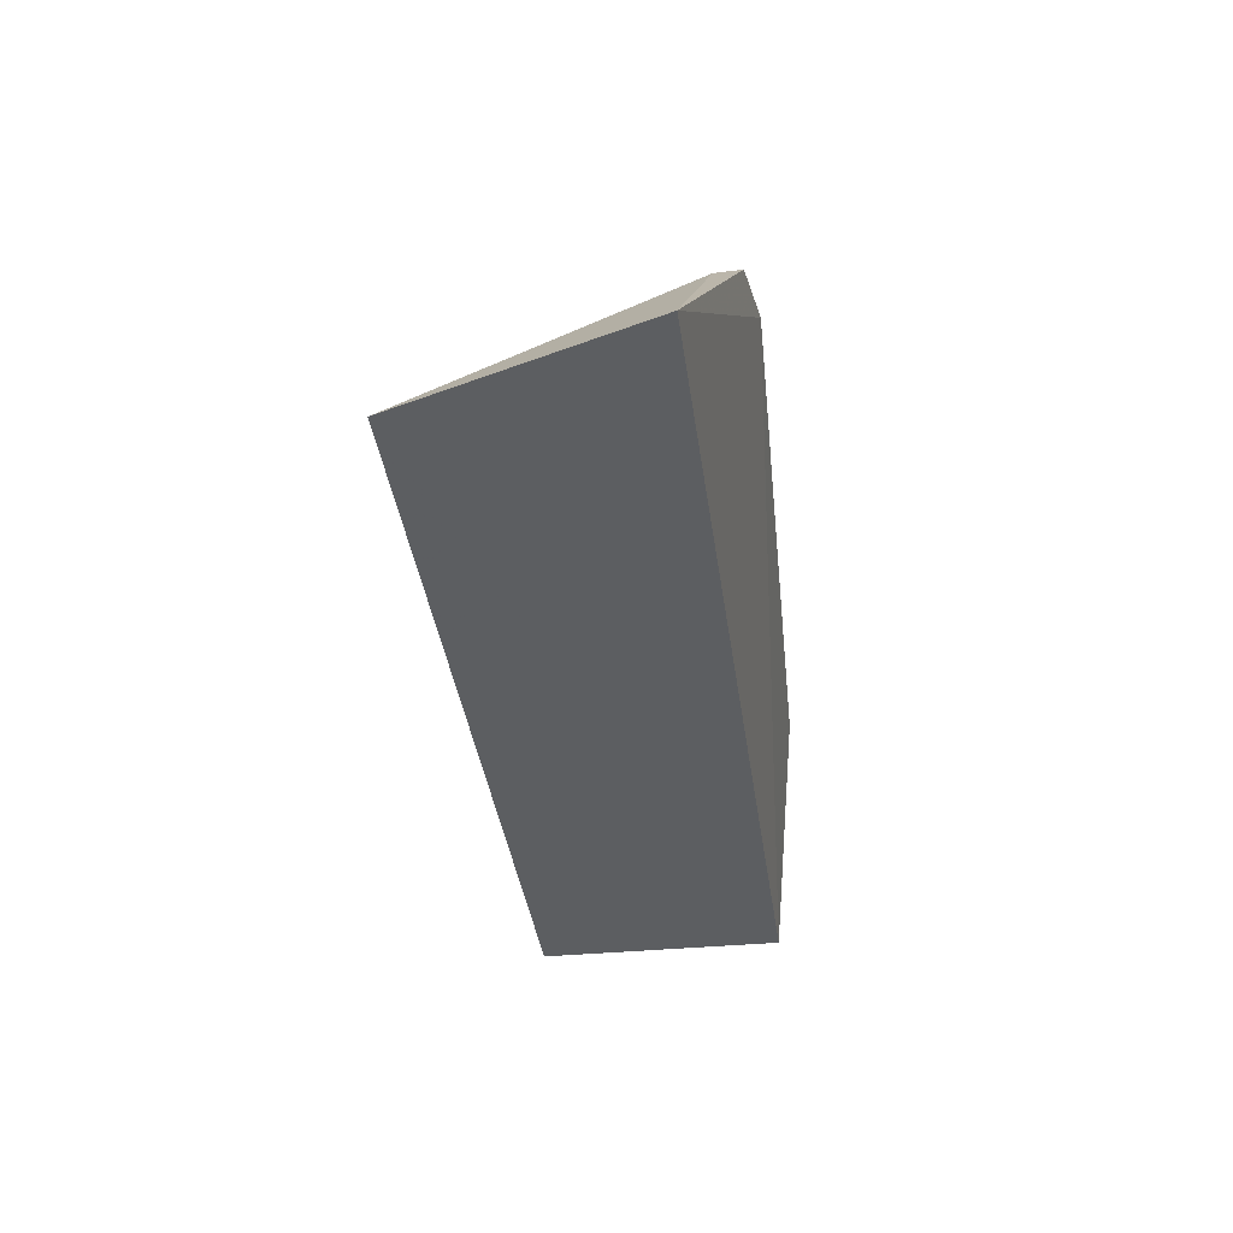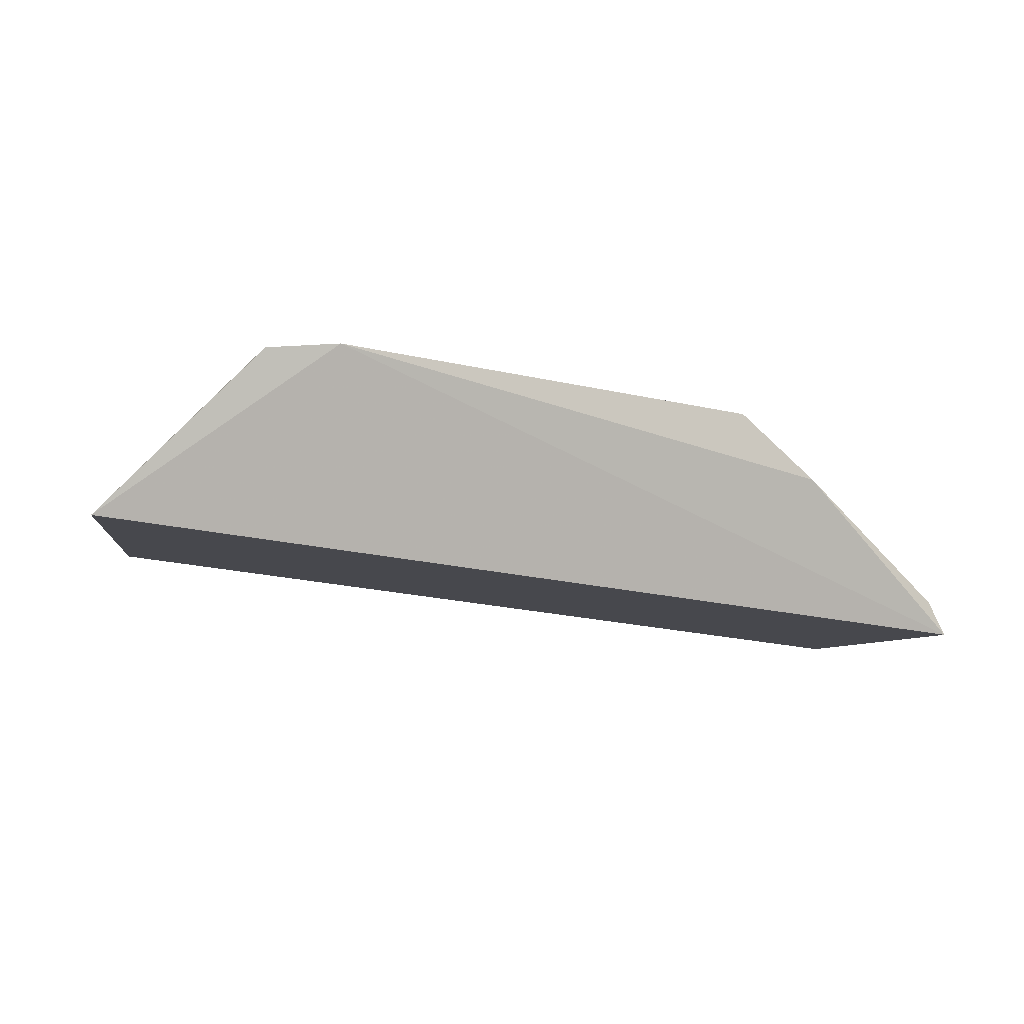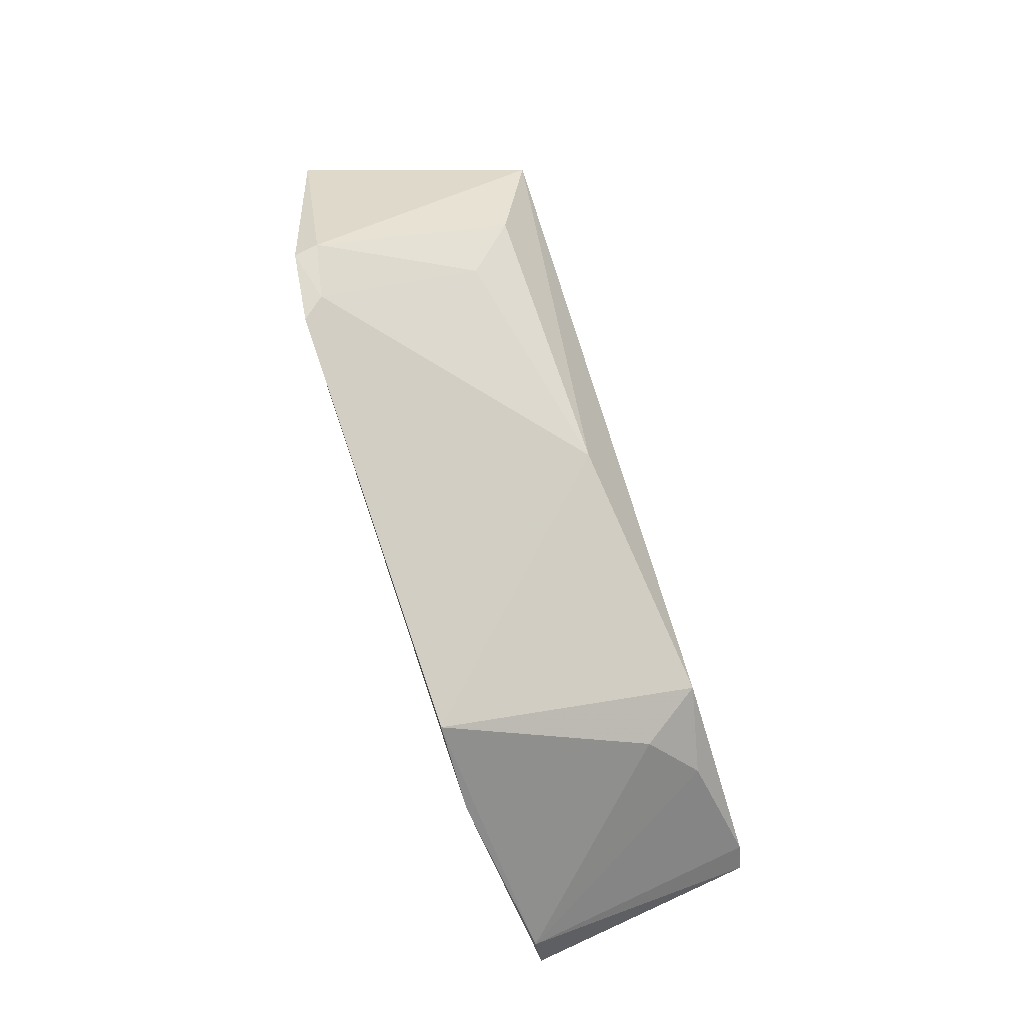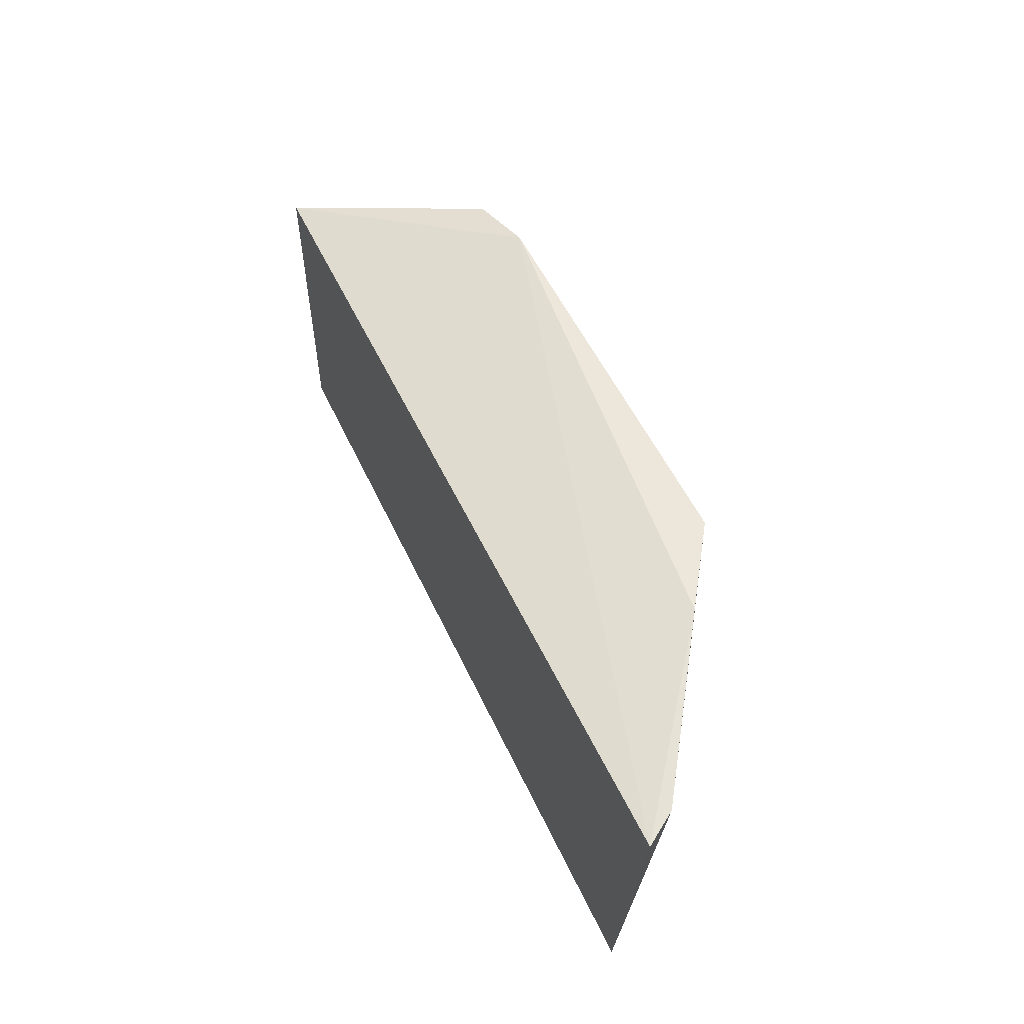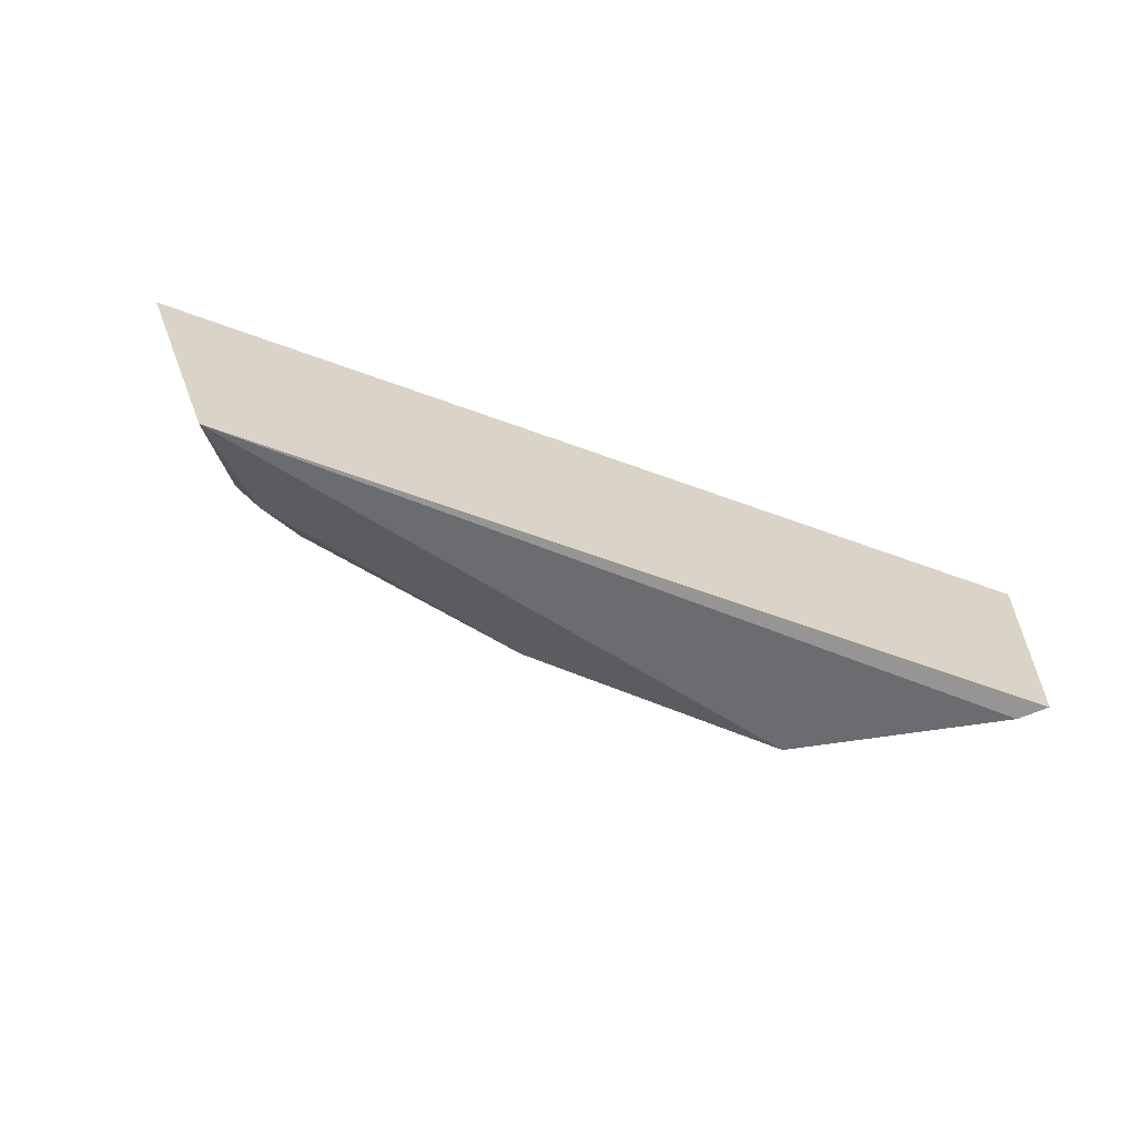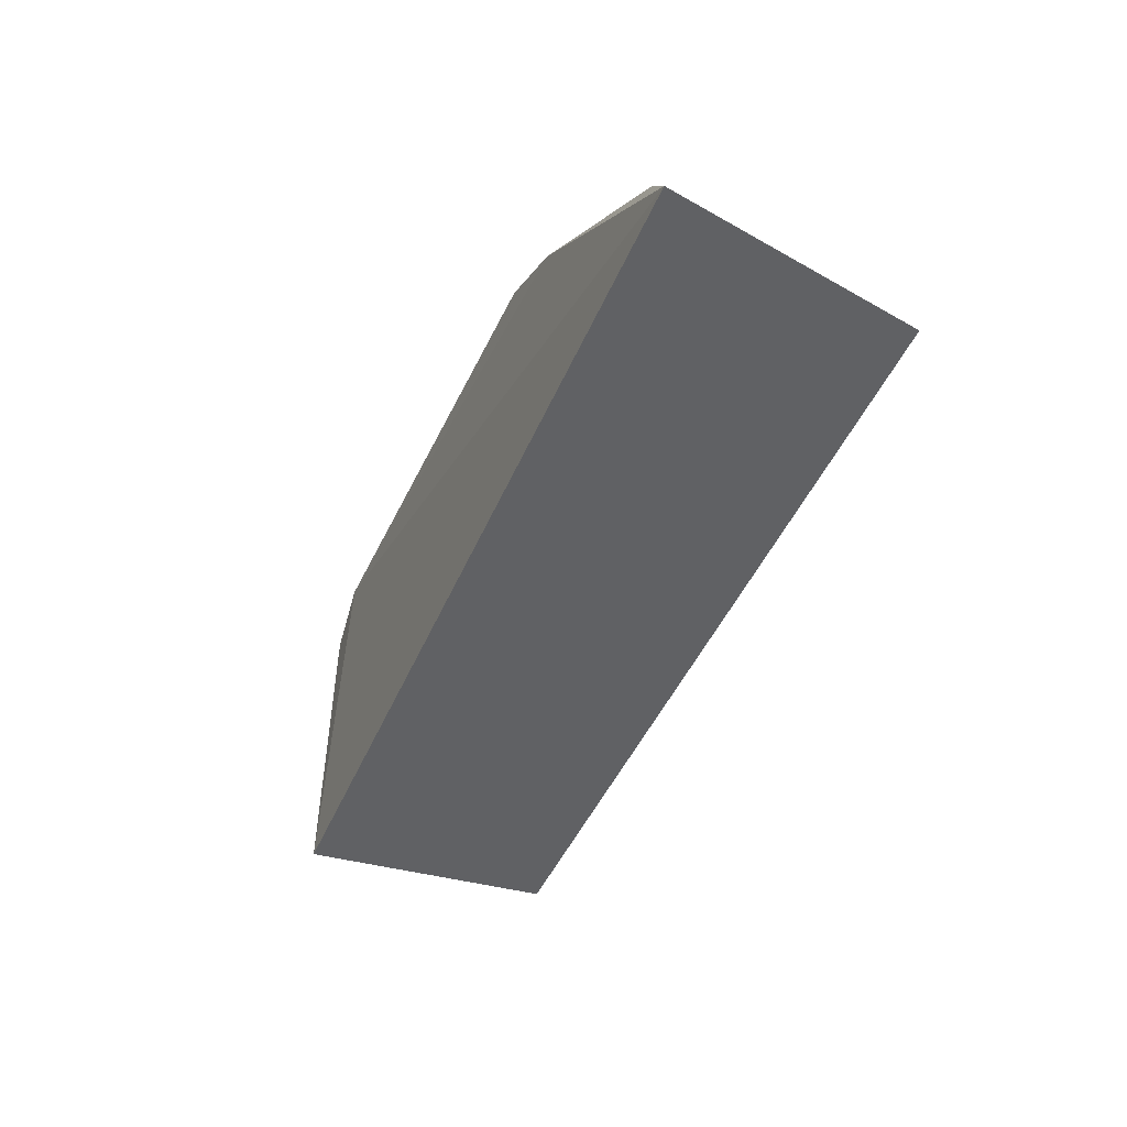
<metadata>
{"format":"obj","ext":"obj","renderer":"f3d","projection":"perspective","resolution":1024,"background":"white","views":[{"elev":-30.6,"azim":94.9,"up":"+Z"},{"elev":-4.6,"azim":159.1,"up":"+Z"},{"elev":78.0,"azim":-109.8,"up":"+Z"},{"elev":53.0,"azim":-120.6,"up":"+Y"},{"elev":-59.8,"azim":150.8,"up":"+Y"},{"elev":-53.2,"azim":-115.5,"up":"+Z"}]}
</metadata>
<code>
v 0.02989 -0.04759 0.08071
v 0.04413 -0.05187 0.06582
v 0.02335 -0.04651 0.08128
v -0.0398 -0.04745 0.05576
v -0.02029 -0.06979 0.06952
v 0.03747 -0.07331 0.06346
v 0.00392 -0.06794 0.07298
v -0.0164 -0.04584 0.07679
v 0.03044 -0.0499 0.08005
v -0.03805 -0.06978 0.05442
v -0.02376 -0.04553 0.07069
v 0.02969 -0.06861 0.07054
v 0.02512 -0.04864 0.08087
v -0.03608 -0.07019 0.05661
v 0.02494 -0.06386 0.074
v -0.0239 -0.06398 0.06949
v -0.03801 -0.04745 0.059
v -0.02773 -0.06791 0.06522
f 1 2 3
f 3 2 4
f 6 4 2
f 7 5 6
f 8 7 3
f 8 5 7
f 9 6 2
f 9 2 1
f 10 4 6
f 11 8 3
f 11 3 4
f 12 7 6
f 12 6 9
f 13 9 1
f 13 1 3
f 13 3 7
f 14 10 6
f 14 6 5
f 15 12 9
f 15 7 12
f 15 13 7
f 15 9 13
f 16 5 8
f 17 4 10
f 17 10 14
f 17 11 4
f 17 16 8
f 17 8 11
f 18 14 5
f 18 5 16
f 18 17 14
f 18 16 17

</code>
